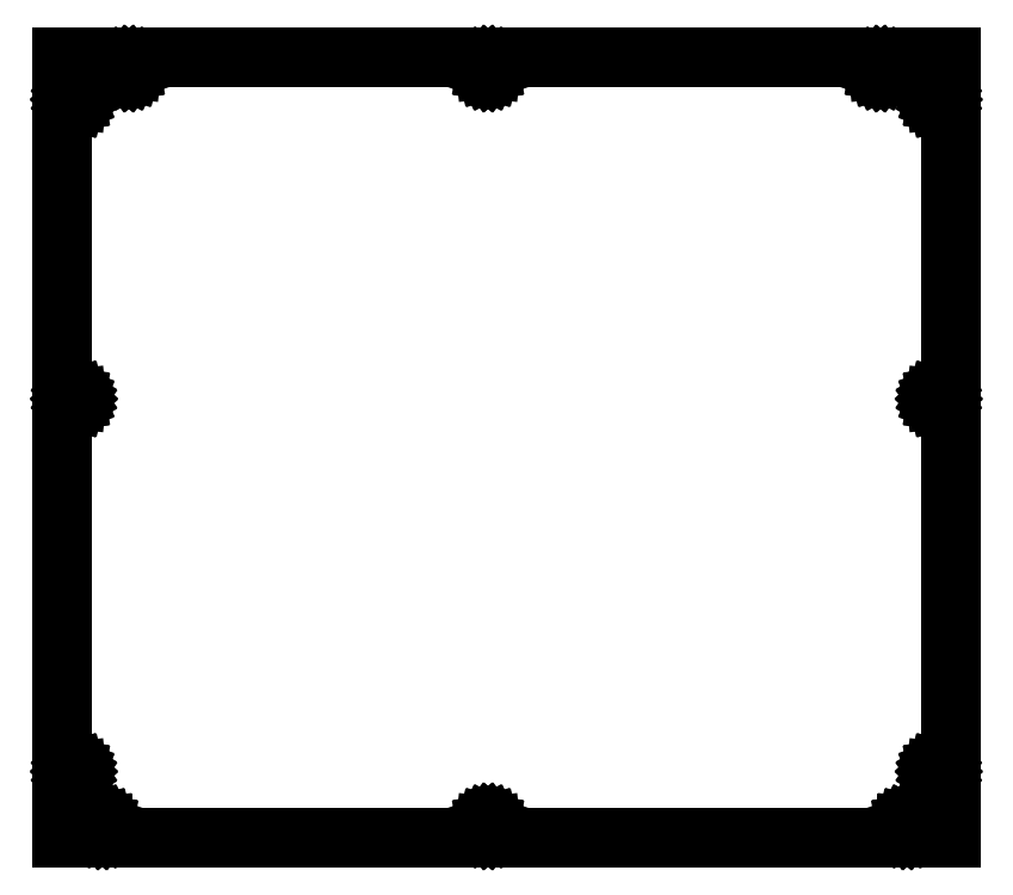
<metadata>
{"format":"dxf","ext":"dxf","renderer":"ezdxf+matplotlib","layout":"modelspace","background":"white","min_lineweight":24,"dpi":150}
</metadata>
<code>
0
SECTION
2
ENTITIES
0
LINE
8
0
10
575.1
20
433.3
11
-92.9
21
433.3
0
LINE
8
0
10
-92.9
20
433.3
11
-92.9
21
-153.7
0
LINE
8
0
10
-92.9
20
-153.7
11
575.1
21
-153.7
0
LINE
8
0
10
575.1
20
-153.7
11
575.1
21
433.3
0
LINE
8
0
10
226.9
20
422.5
11
226.5
21
422.6
0
LINE
8
0
10
226.5
20
422.6
11
226.1
21
422.8
0
LINE
8
0
10
226.1
20
422.8
11
225.8
21
423
0
LINE
8
0
10
225.8
20
423
11
225.5
21
423.3
0
LINE
8
0
10
225.5
20
423.3
11
225.3
21
423.7
0
LINE
8
0
10
225.3
20
423.7
11
225.1
21
424.1
0
LINE
8
0
10
225.1
20
424.1
11
225.1
21
424.5
0
LINE
8
0
10
225.1
20
424.5
11
225.1
21
424.9
0
LINE
8
0
10
225.1
20
424.9
11
225.3
21
425.3
0
LINE
8
0
10
225.3
20
425.3
11
225.5
21
425.7
0
LINE
8
0
10
225.5
20
425.7
11
225.8
21
426
0
LINE
8
0
10
225.8
20
426
11
226.1
21
426.3
0
LINE
8
0
10
226.1
20
426.3
11
226.5
21
426.4
0
LINE
8
0
10
226.5
20
426.4
11
226.9
21
426.5
0
LINE
8
0
10
226.9
20
426.5
11
227.3
21
426.5
0
LINE
8
0
10
227.3
20
426.5
11
227.7
21
426.4
0
LINE
8
0
10
227.7
20
426.4
11
228.1
21
426.3
0
LINE
8
0
10
228.1
20
426.3
11
228.4
21
426
0
LINE
8
0
10
228.4
20
426
11
228.7
21
425.7
0
LINE
8
0
10
228.7
20
425.7
11
228.9
21
425.3
0
LINE
8
0
10
228.9
20
425.3
11
229.1
21
424.9
0
LINE
8
0
10
229.1
20
424.9
11
229.1
21
424.5
0
LINE
8
0
10
229.1
20
424.5
11
229.1
21
424.1
0
LINE
8
0
10
229.1
20
424.1
11
228.9
21
423.7
0
LINE
8
0
10
228.9
20
423.7
11
228.7
21
423.3
0
LINE
8
0
10
228.7
20
423.3
11
228.4
21
423
0
LINE
8
0
10
228.4
20
423
11
228.1
21
422.8
0
LINE
8
0
10
228.1
20
422.8
11
227.7
21
422.6
0
LINE
8
0
10
227.7
20
422.6
11
227.3
21
422.5
0
LINE
8
0
10
227.3
20
422.5
11
226.9
21
422.5
0
LINE
8
0
10
521.9
20
422.5
11
521.5
21
422.6
0
LINE
8
0
10
521.5
20
422.6
11
521.1
21
422.8
0
LINE
8
0
10
521.1
20
422.8
11
520.8
21
423
0
LINE
8
0
10
520.8
20
423
11
520.5
21
423.3
0
LINE
8
0
10
520.5
20
423.3
11
520.3
21
423.7
0
LINE
8
0
10
520.3
20
423.7
11
520.1
21
424.1
0
LINE
8
0
10
520.1
20
424.1
11
520.1
21
424.5
0
LINE
8
0
10
520.1
20
424.5
11
520.1
21
424.9
0
LINE
8
0
10
520.1
20
424.9
11
520.3
21
425.3
0
LINE
8
0
10
520.3
20
425.3
11
520.5
21
425.7
0
LINE
8
0
10
520.5
20
425.7
11
520.8
21
426
0
LINE
8
0
10
520.8
20
426
11
521.1
21
426.3
0
LINE
8
0
10
521.1
20
426.3
11
521.5
21
426.4
0
LINE
8
0
10
521.5
20
426.4
11
521.9
21
426.5
0
LINE
8
0
10
521.9
20
426.5
11
522.3
21
426.5
0
LINE
8
0
10
522.3
20
426.5
11
522.7
21
426.4
0
LINE
8
0
10
522.7
20
426.4
11
523.1
21
426.3
0
LINE
8
0
10
523.1
20
426.3
11
523.4
21
426
0
LINE
8
0
10
523.4
20
426
11
523.7
21
425.7
0
LINE
8
0
10
523.7
20
425.7
11
523.9
21
425.3
0
LINE
8
0
10
523.9
20
425.3
11
524.1
21
424.9
0
LINE
8
0
10
524.1
20
424.9
11
524.1
21
424.5
0
LINE
8
0
10
524.1
20
424.5
11
524.1
21
424.1
0
LINE
8
0
10
524.1
20
424.1
11
523.9
21
423.7
0
LINE
8
0
10
523.9
20
423.7
11
523.7
21
423.3
0
LINE
8
0
10
523.7
20
423.3
11
523.4
21
423
0
LINE
8
0
10
523.4
20
423
11
523.1
21
422.8
0
LINE
8
0
10
523.1
20
422.8
11
522.7
21
422.6
0
LINE
8
0
10
522.7
20
422.6
11
522.3
21
422.5
0
LINE
8
0
10
522.3
20
422.5
11
521.9
21
422.5
0
LINE
8
0
10
-43.11
20
422.5
11
-43.51
21
422.6
0
LINE
8
0
10
-43.51
20
422.6
11
-43.9
21
422.8
0
LINE
8
0
10
-43.9
20
422.8
11
-44.23
21
423
0
LINE
8
0
10
-44.23
20
423
11
-44.51
21
423.3
0
LINE
8
0
10
-44.51
20
423.3
11
-44.72
21
423.7
0
LINE
8
0
10
-44.72
20
423.7
11
-44.85
21
424.1
0
LINE
8
0
10
-44.85
20
424.1
11
-44.9
21
424.5
0
LINE
8
0
10
-44.9
20
424.5
11
-44.85
21
424.9
0
LINE
8
0
10
-44.85
20
424.9
11
-44.72
21
425.3
0
LINE
8
0
10
-44.72
20
425.3
11
-44.51
21
425.7
0
LINE
8
0
10
-44.51
20
425.7
11
-44.23
21
426
0
LINE
8
0
10
-44.23
20
426
11
-43.9
21
426.3
0
LINE
8
0
10
-43.9
20
426.3
11
-43.51
21
426.4
0
LINE
8
0
10
-43.51
20
426.4
11
-43.11
21
426.5
0
LINE
8
0
10
-43.11
20
426.5
11
-42.69
21
426.5
0
LINE
8
0
10
-42.69
20
426.5
11
-42.28
21
426.4
0
LINE
8
0
10
-42.28
20
426.4
11
-41.9
21
426.3
0
LINE
8
0
10
-41.9
20
426.3
11
-41.56
21
426
0
LINE
8
0
10
-41.56
20
426
11
-41.28
21
425.7
0
LINE
8
0
10
-41.28
20
425.7
11
-41.07
21
425.3
0
LINE
8
0
10
-41.07
20
425.3
11
-40.94
21
424.9
0
LINE
8
0
10
-40.94
20
424.9
11
-40.9
21
424.5
0
LINE
8
0
10
-40.9
20
424.5
11
-40.94
21
424.1
0
LINE
8
0
10
-40.94
20
424.1
11
-41.07
21
423.7
0
LINE
8
0
10
-41.07
20
423.7
11
-41.28
21
423.3
0
LINE
8
0
10
-41.28
20
423.3
11
-41.56
21
423
0
LINE
8
0
10
-41.56
20
423
11
-41.9
21
422.8
0
LINE
8
0
10
-41.9
20
422.8
11
-42.28
21
422.6
0
LINE
8
0
10
-42.28
20
422.6
11
-42.69
21
422.5
0
LINE
8
0
10
-42.69
20
422.5
11
-43.11
21
422.5
0
LINE
8
0
10
565.6
20
399.3
11
565.2
21
399.4
0
LINE
8
0
10
565.2
20
399.4
11
564.9
21
399.5
0
LINE
8
0
10
564.9
20
399.5
11
564.5
21
399.8
0
LINE
8
0
10
564.5
20
399.8
11
564.2
21
400.1
0
LINE
8
0
10
564.2
20
400.1
11
564
21
400.5
0
LINE
8
0
10
564
20
400.5
11
563.9
21
400.9
0
LINE
8
0
10
563.9
20
400.9
11
563.9
21
401.3
0
LINE
8
0
10
563.9
20
401.3
11
563.9
21
401.7
0
LINE
8
0
10
563.9
20
401.7
11
564
21
402.1
0
LINE
8
0
10
564
20
402.1
11
564.2
21
402.4
0
LINE
8
0
10
564.2
20
402.4
11
564.5
21
402.8
0
LINE
8
0
10
564.5
20
402.8
11
564.9
21
403
0
LINE
8
0
10
564.9
20
403
11
565.2
21
403.2
0
LINE
8
0
10
565.2
20
403.2
11
565.6
21
403.3
0
LINE
8
0
10
565.6
20
403.3
11
566.1
21
403.3
0
LINE
8
0
10
566.1
20
403.3
11
566.5
21
403.2
0
LINE
8
0
10
566.5
20
403.2
11
566.9
21
403
0
LINE
8
0
10
566.9
20
403
11
567.2
21
402.8
0
LINE
8
0
10
567.2
20
402.8
11
567.5
21
402.4
0
LINE
8
0
10
567.5
20
402.4
11
567.7
21
402.1
0
LINE
8
0
10
567.7
20
402.1
11
567.8
21
401.7
0
LINE
8
0
10
567.8
20
401.7
11
567.9
21
401.3
0
LINE
8
0
10
567.9
20
401.3
11
567.8
21
400.9
0
LINE
8
0
10
567.8
20
400.9
11
567.7
21
400.5
0
LINE
8
0
10
567.7
20
400.5
11
567.5
21
400.1
0
LINE
8
0
10
567.5
20
400.1
11
567.2
21
399.8
0
LINE
8
0
10
567.2
20
399.8
11
566.9
21
399.5
0
LINE
8
0
10
566.9
20
399.5
11
566.5
21
399.4
0
LINE
8
0
10
566.5
20
399.4
11
566.1
21
399.3
0
LINE
8
0
10
566.1
20
399.3
11
565.6
21
399.3
0
LINE
8
0
10
-84.36
20
399.3
11
-84.76
21
399.4
0
LINE
8
0
10
-84.76
20
399.4
11
-85.15
21
399.5
0
LINE
8
0
10
-85.15
20
399.5
11
-85.48
21
399.8
0
LINE
8
0
10
-85.48
20
399.8
11
-85.76
21
400.1
0
LINE
8
0
10
-85.76
20
400.1
11
-85.97
21
400.5
0
LINE
8
0
10
-85.97
20
400.5
11
-86.1
21
400.9
0
LINE
8
0
10
-86.1
20
400.9
11
-86.15
21
401.3
0
LINE
8
0
10
-86.15
20
401.3
11
-86.1
21
401.7
0
LINE
8
0
10
-86.1
20
401.7
11
-85.97
21
402.1
0
LINE
8
0
10
-85.97
20
402.1
11
-85.76
21
402.4
0
LINE
8
0
10
-85.76
20
402.4
11
-85.48
21
402.8
0
LINE
8
0
10
-85.48
20
402.8
11
-85.15
21
403
0
LINE
8
0
10
-85.15
20
403
11
-84.76
21
403.2
0
LINE
8
0
10
-84.76
20
403.2
11
-84.36
21
403.3
0
LINE
8
0
10
-84.36
20
403.3
11
-83.94
21
403.3
0
LINE
8
0
10
-83.94
20
403.3
11
-83.53
21
403.2
0
LINE
8
0
10
-83.53
20
403.2
11
-83.15
21
403
0
LINE
8
0
10
-83.15
20
403
11
-82.81
21
402.8
0
LINE
8
0
10
-82.81
20
402.8
11
-82.53
21
402.4
0
LINE
8
0
10
-82.53
20
402.4
11
-82.32
21
402.1
0
LINE
8
0
10
-82.32
20
402.1
11
-82.19
21
401.7
0
LINE
8
0
10
-82.19
20
401.7
11
-82.15
21
401.3
0
LINE
8
0
10
-82.15
20
401.3
11
-82.19
21
400.9
0
LINE
8
0
10
-82.19
20
400.9
11
-82.32
21
400.5
0
LINE
8
0
10
-82.32
20
400.5
11
-82.53
21
400.1
0
LINE
8
0
10
-82.53
20
400.1
11
-82.81
21
399.8
0
LINE
8
0
10
-82.81
20
399.8
11
-83.15
21
399.5
0
LINE
8
0
10
-83.15
20
399.5
11
-83.53
21
399.4
0
LINE
8
0
10
-83.53
20
399.4
11
-83.94
21
399.3
0
LINE
8
0
10
-83.94
20
399.3
11
-84.36
21
399.3
0
LINE
8
0
10
565.6
20
174.3
11
565.2
21
174.4
0
LINE
8
0
10
565.2
20
174.4
11
564.9
21
174.5
0
LINE
8
0
10
564.9
20
174.5
11
564.5
21
174.8
0
LINE
8
0
10
564.5
20
174.8
11
564.2
21
175.1
0
LINE
8
0
10
564.2
20
175.1
11
564
21
175.5
0
LINE
8
0
10
564
20
175.5
11
563.9
21
175.9
0
LINE
8
0
10
563.9
20
175.9
11
563.9
21
176.3
0
LINE
8
0
10
563.9
20
176.3
11
563.9
21
176.7
0
LINE
8
0
10
563.9
20
176.7
11
564
21
177.1
0
LINE
8
0
10
564
20
177.1
11
564.2
21
177.4
0
LINE
8
0
10
564.2
20
177.4
11
564.5
21
177.8
0
LINE
8
0
10
564.5
20
177.8
11
564.9
21
178
0
LINE
8
0
10
564.9
20
178
11
565.2
21
178.2
0
LINE
8
0
10
565.2
20
178.2
11
565.6
21
178.3
0
LINE
8
0
10
565.6
20
178.3
11
566.1
21
178.3
0
LINE
8
0
10
566.1
20
178.3
11
566.5
21
178.2
0
LINE
8
0
10
566.5
20
178.2
11
566.9
21
178
0
LINE
8
0
10
566.9
20
178
11
567.2
21
177.8
0
LINE
8
0
10
567.2
20
177.8
11
567.5
21
177.4
0
LINE
8
0
10
567.5
20
177.4
11
567.7
21
177.1
0
LINE
8
0
10
567.7
20
177.1
11
567.8
21
176.7
0
LINE
8
0
10
567.8
20
176.7
11
567.9
21
176.3
0
LINE
8
0
10
567.9
20
176.3
11
567.8
21
175.9
0
LINE
8
0
10
567.8
20
175.9
11
567.7
21
175.5
0
LINE
8
0
10
567.7
20
175.5
11
567.5
21
175.1
0
LINE
8
0
10
567.5
20
175.1
11
567.2
21
174.8
0
LINE
8
0
10
567.2
20
174.8
11
566.9
21
174.5
0
LINE
8
0
10
566.9
20
174.5
11
566.5
21
174.4
0
LINE
8
0
10
566.5
20
174.4
11
566.1
21
174.3
0
LINE
8
0
10
566.1
20
174.3
11
565.6
21
174.3
0
LINE
8
0
10
-84.36
20
174.3
11
-84.76
21
174.4
0
LINE
8
0
10
-84.76
20
174.4
11
-85.15
21
174.5
0
LINE
8
0
10
-85.15
20
174.5
11
-85.48
21
174.8
0
LINE
8
0
10
-85.48
20
174.8
11
-85.76
21
175.1
0
LINE
8
0
10
-85.76
20
175.1
11
-85.97
21
175.5
0
LINE
8
0
10
-85.97
20
175.5
11
-86.1
21
175.9
0
LINE
8
0
10
-86.1
20
175.9
11
-86.15
21
176.3
0
LINE
8
0
10
-86.15
20
176.3
11
-86.1
21
176.7
0
LINE
8
0
10
-86.1
20
176.7
11
-85.97
21
177.1
0
LINE
8
0
10
-85.97
20
177.1
11
-85.76
21
177.4
0
LINE
8
0
10
-85.76
20
177.4
11
-85.48
21
177.8
0
LINE
8
0
10
-85.48
20
177.8
11
-85.15
21
178
0
LINE
8
0
10
-85.15
20
178
11
-84.76
21
178.2
0
LINE
8
0
10
-84.76
20
178.2
11
-84.36
21
178.3
0
LINE
8
0
10
-84.36
20
178.3
11
-83.94
21
178.3
0
LINE
8
0
10
-83.94
20
178.3
11
-83.53
21
178.2
0
LINE
8
0
10
-83.53
20
178.2
11
-83.15
21
178
0
LINE
8
0
10
-83.15
20
178
11
-82.81
21
177.8
0
LINE
8
0
10
-82.81
20
177.8
11
-82.53
21
177.4
0
LINE
8
0
10
-82.53
20
177.4
11
-82.32
21
177.1
0
LINE
8
0
10
-82.32
20
177.1
11
-82.19
21
176.7
0
LINE
8
0
10
-82.19
20
176.7
11
-82.15
21
176.3
0
LINE
8
0
10
-82.15
20
176.3
11
-82.19
21
175.9
0
LINE
8
0
10
-82.19
20
175.9
11
-82.32
21
175.5
0
LINE
8
0
10
-82.32
20
175.5
11
-82.53
21
175.1
0
LINE
8
0
10
-82.53
20
175.1
11
-82.81
21
174.8
0
LINE
8
0
10
-82.81
20
174.8
11
-83.15
21
174.5
0
LINE
8
0
10
-83.15
20
174.5
11
-83.53
21
174.4
0
LINE
8
0
10
-83.53
20
174.4
11
-83.94
21
174.3
0
LINE
8
0
10
-83.94
20
174.3
11
-84.36
21
174.3
0
LINE
8
0
10
565.6
20
-105.7
11
565.2
21
-105.6
0
LINE
8
0
10
565.2
20
-105.6
11
564.9
21
-105.5
0
LINE
8
0
10
564.9
20
-105.5
11
564.5
21
-105.2
0
LINE
8
0
10
564.5
20
-105.2
11
564.2
21
-104.9
0
LINE
8
0
10
564.2
20
-104.9
11
564
21
-104.5
0
LINE
8
0
10
564
20
-104.5
11
563.9
21
-104.1
0
LINE
8
0
10
563.9
20
-104.1
11
563.9
21
-103.7
0
LINE
8
0
10
563.9
20
-103.7
11
563.9
21
-103.3
0
LINE
8
0
10
563.9
20
-103.3
11
564
21
-102.9
0
LINE
8
0
10
564
20
-102.9
11
564.2
21
-102.6
0
LINE
8
0
10
564.2
20
-102.6
11
564.5
21
-102.2
0
LINE
8
0
10
564.5
20
-102.2
11
564.9
21
-102
0
LINE
8
0
10
564.9
20
-102
11
565.2
21
-101.8
0
LINE
8
0
10
565.2
20
-101.8
11
565.6
21
-101.7
0
LINE
8
0
10
565.6
20
-101.7
11
566.1
21
-101.7
0
LINE
8
0
10
566.1
20
-101.7
11
566.5
21
-101.8
0
LINE
8
0
10
566.5
20
-101.8
11
566.9
21
-102
0
LINE
8
0
10
566.9
20
-102
11
567.2
21
-102.2
0
LINE
8
0
10
567.2
20
-102.2
11
567.5
21
-102.6
0
LINE
8
0
10
567.5
20
-102.6
11
567.7
21
-102.9
0
LINE
8
0
10
567.7
20
-102.9
11
567.8
21
-103.3
0
LINE
8
0
10
567.8
20
-103.3
11
567.9
21
-103.7
0
LINE
8
0
10
567.9
20
-103.7
11
567.8
21
-104.1
0
LINE
8
0
10
567.8
20
-104.1
11
567.7
21
-104.5
0
LINE
8
0
10
567.7
20
-104.5
11
567.5
21
-104.9
0
LINE
8
0
10
567.5
20
-104.9
11
567.2
21
-105.2
0
LINE
8
0
10
567.2
20
-105.2
11
566.9
21
-105.5
0
LINE
8
0
10
566.9
20
-105.5
11
566.5
21
-105.6
0
LINE
8
0
10
566.5
20
-105.6
11
566.1
21
-105.7
0
LINE
8
0
10
566.1
20
-105.7
11
565.6
21
-105.7
0
LINE
8
0
10
-84.36
20
-105.7
11
-84.76
21
-105.6
0
LINE
8
0
10
-84.76
20
-105.6
11
-85.15
21
-105.5
0
LINE
8
0
10
-85.15
20
-105.5
11
-85.48
21
-105.2
0
LINE
8
0
10
-85.48
20
-105.2
11
-85.76
21
-104.9
0
LINE
8
0
10
-85.76
20
-104.9
11
-85.97
21
-104.5
0
LINE
8
0
10
-85.97
20
-104.5
11
-86.1
21
-104.1
0
LINE
8
0
10
-86.1
20
-104.1
11
-86.15
21
-103.7
0
LINE
8
0
10
-86.15
20
-103.7
11
-86.1
21
-103.3
0
LINE
8
0
10
-86.1
20
-103.3
11
-85.97
21
-102.9
0
LINE
8
0
10
-85.97
20
-102.9
11
-85.76
21
-102.6
0
LINE
8
0
10
-85.76
20
-102.6
11
-85.48
21
-102.2
0
LINE
8
0
10
-85.48
20
-102.2
11
-85.15
21
-102
0
LINE
8
0
10
-85.15
20
-102
11
-84.76
21
-101.8
0
LINE
8
0
10
-84.76
20
-101.8
11
-84.36
21
-101.7
0
LINE
8
0
10
-84.36
20
-101.7
11
-83.94
21
-101.7
0
LINE
8
0
10
-83.94
20
-101.7
11
-83.53
21
-101.8
0
LINE
8
0
10
-83.53
20
-101.8
11
-83.15
21
-102
0
LINE
8
0
10
-83.15
20
-102
11
-82.81
21
-102.2
0
LINE
8
0
10
-82.81
20
-102.2
11
-82.53
21
-102.6
0
LINE
8
0
10
-82.53
20
-102.6
11
-82.32
21
-102.9
0
LINE
8
0
10
-82.32
20
-102.9
11
-82.19
21
-103.3
0
LINE
8
0
10
-82.19
20
-103.3
11
-82.15
21
-103.7
0
LINE
8
0
10
-82.15
20
-103.7
11
-82.19
21
-104.1
0
LINE
8
0
10
-82.19
20
-104.1
11
-82.32
21
-104.5
0
LINE
8
0
10
-82.32
20
-104.5
11
-82.53
21
-104.9
0
LINE
8
0
10
-82.53
20
-104.9
11
-82.81
21
-105.2
0
LINE
8
0
10
-82.81
20
-105.2
11
-83.15
21
-105.5
0
LINE
8
0
10
-83.15
20
-105.5
11
-83.53
21
-105.6
0
LINE
8
0
10
-83.53
20
-105.6
11
-83.94
21
-105.7
0
LINE
8
0
10
-83.94
20
-105.7
11
-84.36
21
-105.7
0
LINE
8
0
10
541.9
20
-147
11
541.5
21
-146.9
0
LINE
8
0
10
541.5
20
-146.9
11
541.1
21
-146.7
0
LINE
8
0
10
541.1
20
-146.7
11
540.8
21
-146.5
0
LINE
8
0
10
540.8
20
-146.5
11
540.5
21
-146.2
0
LINE
8
0
10
540.5
20
-146.2
11
540.3
21
-145.8
0
LINE
8
0
10
540.3
20
-145.8
11
540.1
21
-145.4
0
LINE
8
0
10
540.1
20
-145.4
11
540.1
21
-145
0
LINE
8
0
10
540.1
20
-145
11
540.1
21
-144.6
0
LINE
8
0
10
540.1
20
-144.6
11
540.3
21
-144.2
0
LINE
8
0
10
540.3
20
-144.2
11
540.5
21
-143.8
0
LINE
8
0
10
540.5
20
-143.8
11
540.8
21
-143.5
0
LINE
8
0
10
540.8
20
-143.5
11
541.1
21
-143.2
0
LINE
8
0
10
541.1
20
-143.2
11
541.5
21
-143.1
0
LINE
8
0
10
541.5
20
-143.1
11
541.9
21
-143
0
LINE
8
0
10
541.9
20
-143
11
542.3
21
-143
0
LINE
8
0
10
542.3
20
-143
11
542.7
21
-143.1
0
LINE
8
0
10
542.7
20
-143.1
11
543.1
21
-143.2
0
LINE
8
0
10
543.1
20
-143.2
11
543.4
21
-143.5
0
LINE
8
0
10
543.4
20
-143.5
11
543.7
21
-143.8
0
LINE
8
0
10
543.7
20
-143.8
11
543.9
21
-144.2
0
LINE
8
0
10
543.9
20
-144.2
11
544.1
21
-144.6
0
LINE
8
0
10
544.1
20
-144.6
11
544.1
21
-145
0
LINE
8
0
10
544.1
20
-145
11
544.1
21
-145.4
0
LINE
8
0
10
544.1
20
-145.4
11
543.9
21
-145.8
0
LINE
8
0
10
543.9
20
-145.8
11
543.7
21
-146.2
0
LINE
8
0
10
543.7
20
-146.2
11
543.4
21
-146.5
0
LINE
8
0
10
543.4
20
-146.5
11
543.1
21
-146.7
0
LINE
8
0
10
543.1
20
-146.7
11
542.7
21
-146.9
0
LINE
8
0
10
542.7
20
-146.9
11
542.3
21
-147
0
LINE
8
0
10
542.3
20
-147
11
541.9
21
-147
0
LINE
8
0
10
226.9
20
-147
11
226.5
21
-146.9
0
LINE
8
0
10
226.5
20
-146.9
11
226.1
21
-146.7
0
LINE
8
0
10
226.1
20
-146.7
11
225.8
21
-146.5
0
LINE
8
0
10
225.8
20
-146.5
11
225.5
21
-146.2
0
LINE
8
0
10
225.5
20
-146.2
11
225.3
21
-145.8
0
LINE
8
0
10
225.3
20
-145.8
11
225.1
21
-145.4
0
LINE
8
0
10
225.1
20
-145.4
11
225.1
21
-145
0
LINE
8
0
10
225.1
20
-145
11
225.1
21
-144.6
0
LINE
8
0
10
225.1
20
-144.6
11
225.3
21
-144.2
0
LINE
8
0
10
225.3
20
-144.2
11
225.5
21
-143.8
0
LINE
8
0
10
225.5
20
-143.8
11
225.8
21
-143.5
0
LINE
8
0
10
225.8
20
-143.5
11
226.1
21
-143.2
0
LINE
8
0
10
226.1
20
-143.2
11
226.5
21
-143.1
0
LINE
8
0
10
226.5
20
-143.1
11
226.9
21
-143
0
LINE
8
0
10
226.9
20
-143
11
227.3
21
-143
0
LINE
8
0
10
227.3
20
-143
11
227.7
21
-143.1
0
LINE
8
0
10
227.7
20
-143.1
11
228.1
21
-143.2
0
LINE
8
0
10
228.1
20
-143.2
11
228.4
21
-143.5
0
LINE
8
0
10
228.4
20
-143.5
11
228.7
21
-143.8
0
LINE
8
0
10
228.7
20
-143.8
11
228.9
21
-144.2
0
LINE
8
0
10
228.9
20
-144.2
11
229.1
21
-144.6
0
LINE
8
0
10
229.1
20
-144.6
11
229.1
21
-145
0
LINE
8
0
10
229.1
20
-145
11
229.1
21
-145.4
0
LINE
8
0
10
229.1
20
-145.4
11
228.9
21
-145.8
0
LINE
8
0
10
228.9
20
-145.8
11
228.7
21
-146.2
0
LINE
8
0
10
228.7
20
-146.2
11
228.4
21
-146.5
0
LINE
8
0
10
228.4
20
-146.5
11
228.1
21
-146.7
0
LINE
8
0
10
228.1
20
-146.7
11
227.7
21
-146.9
0
LINE
8
0
10
227.7
20
-146.9
11
227.3
21
-147
0
LINE
8
0
10
227.3
20
-147
11
226.9
21
-147
0
LINE
8
0
10
-63.11
20
-147
11
-63.51
21
-146.9
0
LINE
8
0
10
-63.51
20
-146.9
11
-63.9
21
-146.7
0
LINE
8
0
10
-63.9
20
-146.7
11
-64.23
21
-146.5
0
LINE
8
0
10
-64.23
20
-146.5
11
-64.51
21
-146.2
0
LINE
8
0
10
-64.51
20
-146.2
11
-64.72
21
-145.8
0
LINE
8
0
10
-64.72
20
-145.8
11
-64.85
21
-145.4
0
LINE
8
0
10
-64.85
20
-145.4
11
-64.9
21
-145
0
LINE
8
0
10
-64.9
20
-145
11
-64.85
21
-144.6
0
LINE
8
0
10
-64.85
20
-144.6
11
-64.72
21
-144.2
0
LINE
8
0
10
-64.72
20
-144.2
11
-64.51
21
-143.8
0
LINE
8
0
10
-64.51
20
-143.8
11
-64.23
21
-143.5
0
LINE
8
0
10
-64.23
20
-143.5
11
-63.9
21
-143.2
0
LINE
8
0
10
-63.9
20
-143.2
11
-63.51
21
-143.1
0
LINE
8
0
10
-63.51
20
-143.1
11
-63.11
21
-143
0
LINE
8
0
10
-63.11
20
-143
11
-62.69
21
-143
0
LINE
8
0
10
-62.69
20
-143
11
-62.28
21
-143.1
0
LINE
8
0
10
-62.28
20
-143.1
11
-61.9
21
-143.2
0
LINE
8
0
10
-61.9
20
-143.2
11
-61.56
21
-143.5
0
LINE
8
0
10
-61.56
20
-143.5
11
-61.28
21
-143.8
0
LINE
8
0
10
-61.28
20
-143.8
11
-61.07
21
-144.2
0
LINE
8
0
10
-61.07
20
-144.2
11
-60.94
21
-144.6
0
LINE
8
0
10
-60.94
20
-144.6
11
-60.9
21
-145
0
LINE
8
0
10
-60.9
20
-145
11
-60.94
21
-145.4
0
LINE
8
0
10
-60.94
20
-145.4
11
-61.07
21
-145.8
0
LINE
8
0
10
-61.07
20
-145.8
11
-61.28
21
-146.2
0
LINE
8
0
10
-61.28
20
-146.2
11
-61.56
21
-146.5
0
LINE
8
0
10
-61.56
20
-146.5
11
-61.9
21
-146.7
0
LINE
8
0
10
-61.9
20
-146.7
11
-62.28
21
-146.9
0
LINE
8
0
10
-62.28
20
-146.9
11
-62.69
21
-147
0
LINE
8
0
10
-62.69
20
-147
11
-63.11
21
-147
0
ENDSEC
0
EOF

</code>
